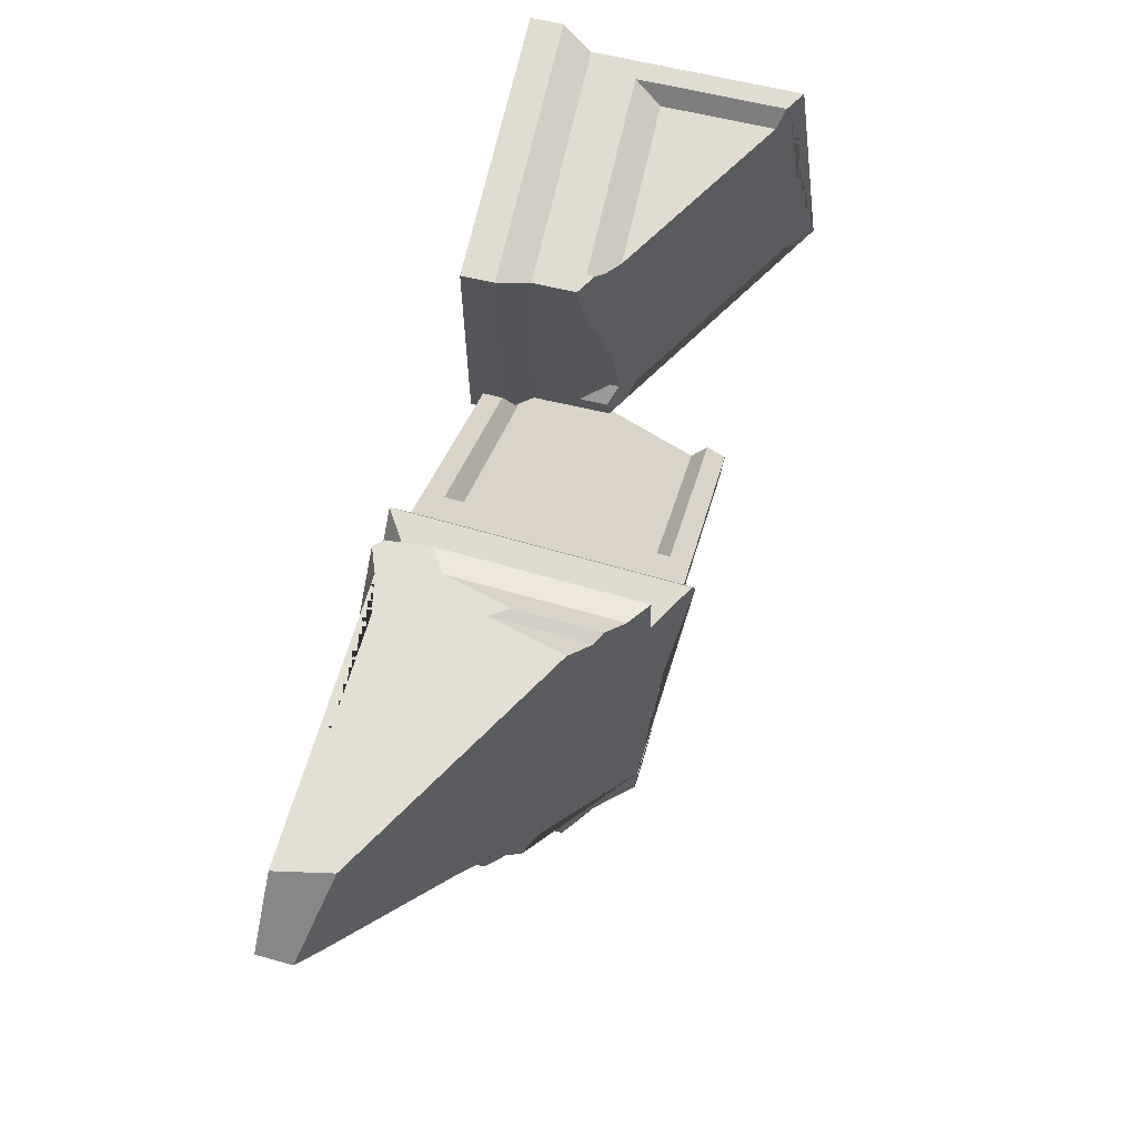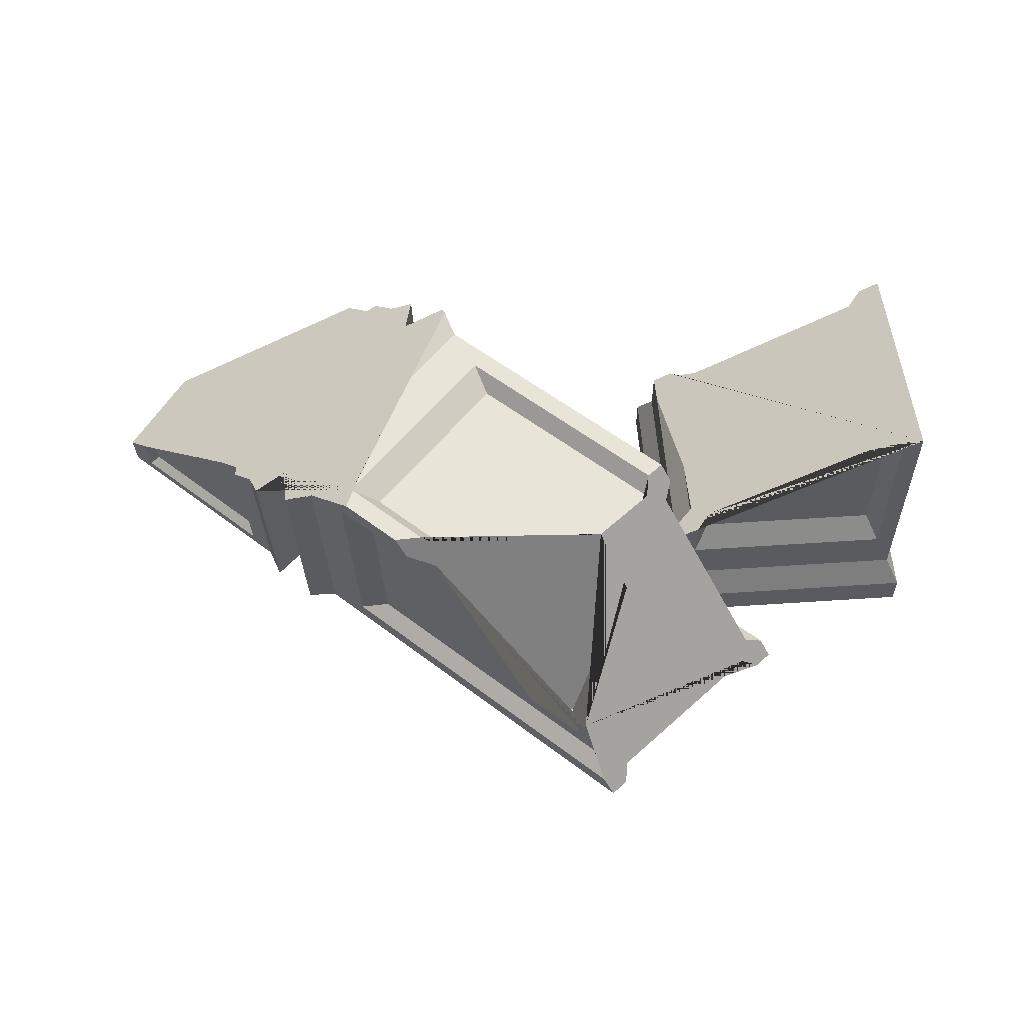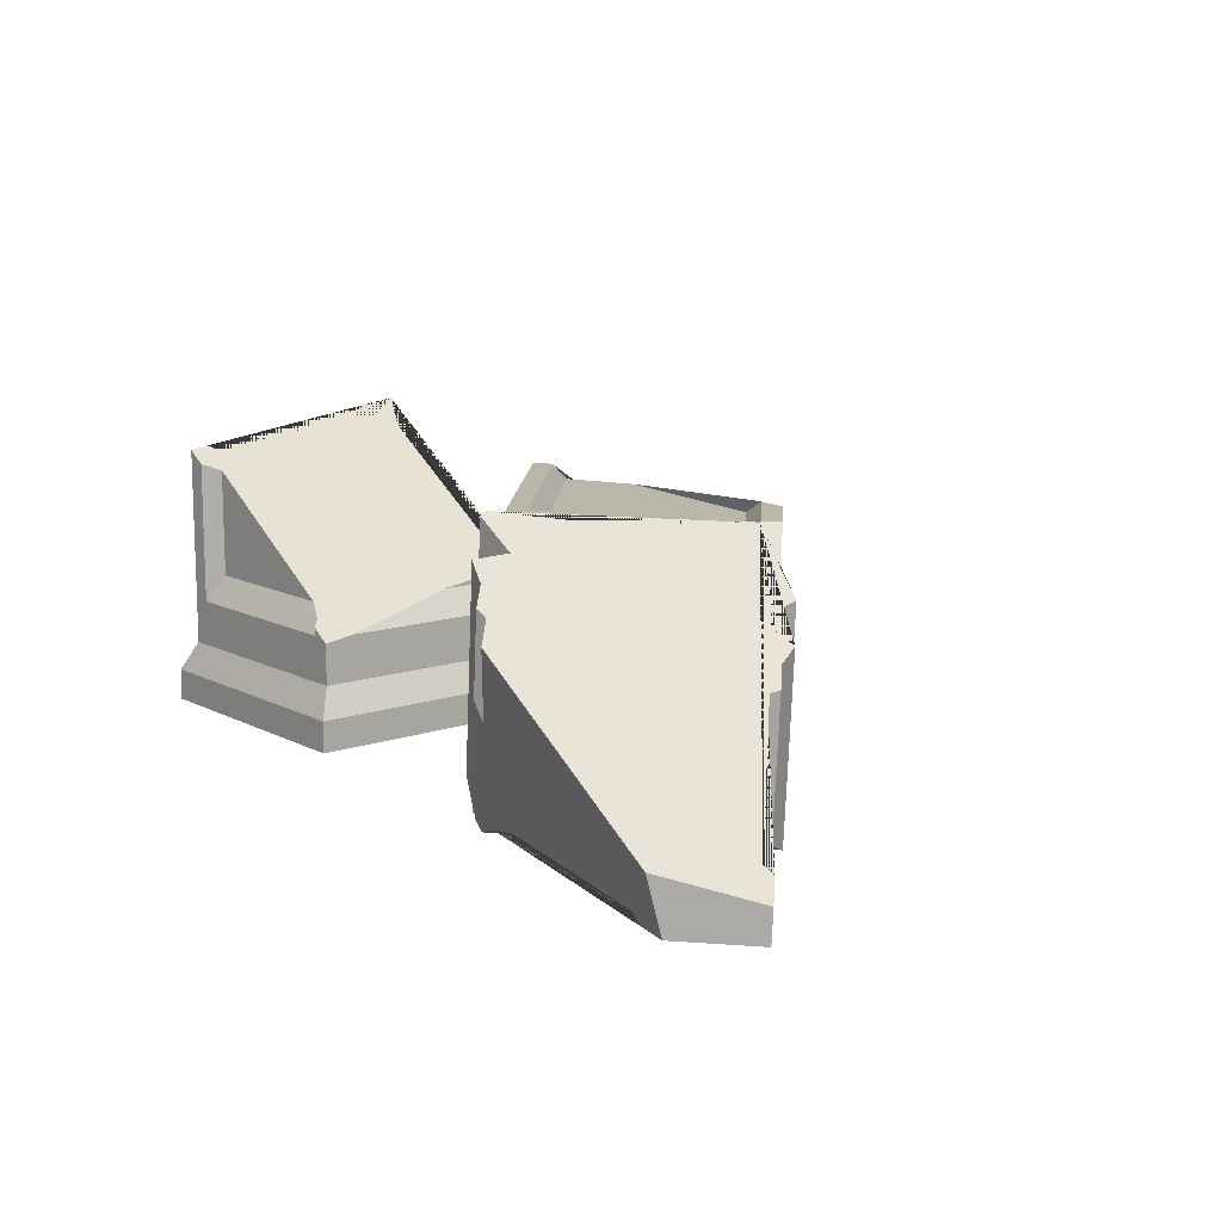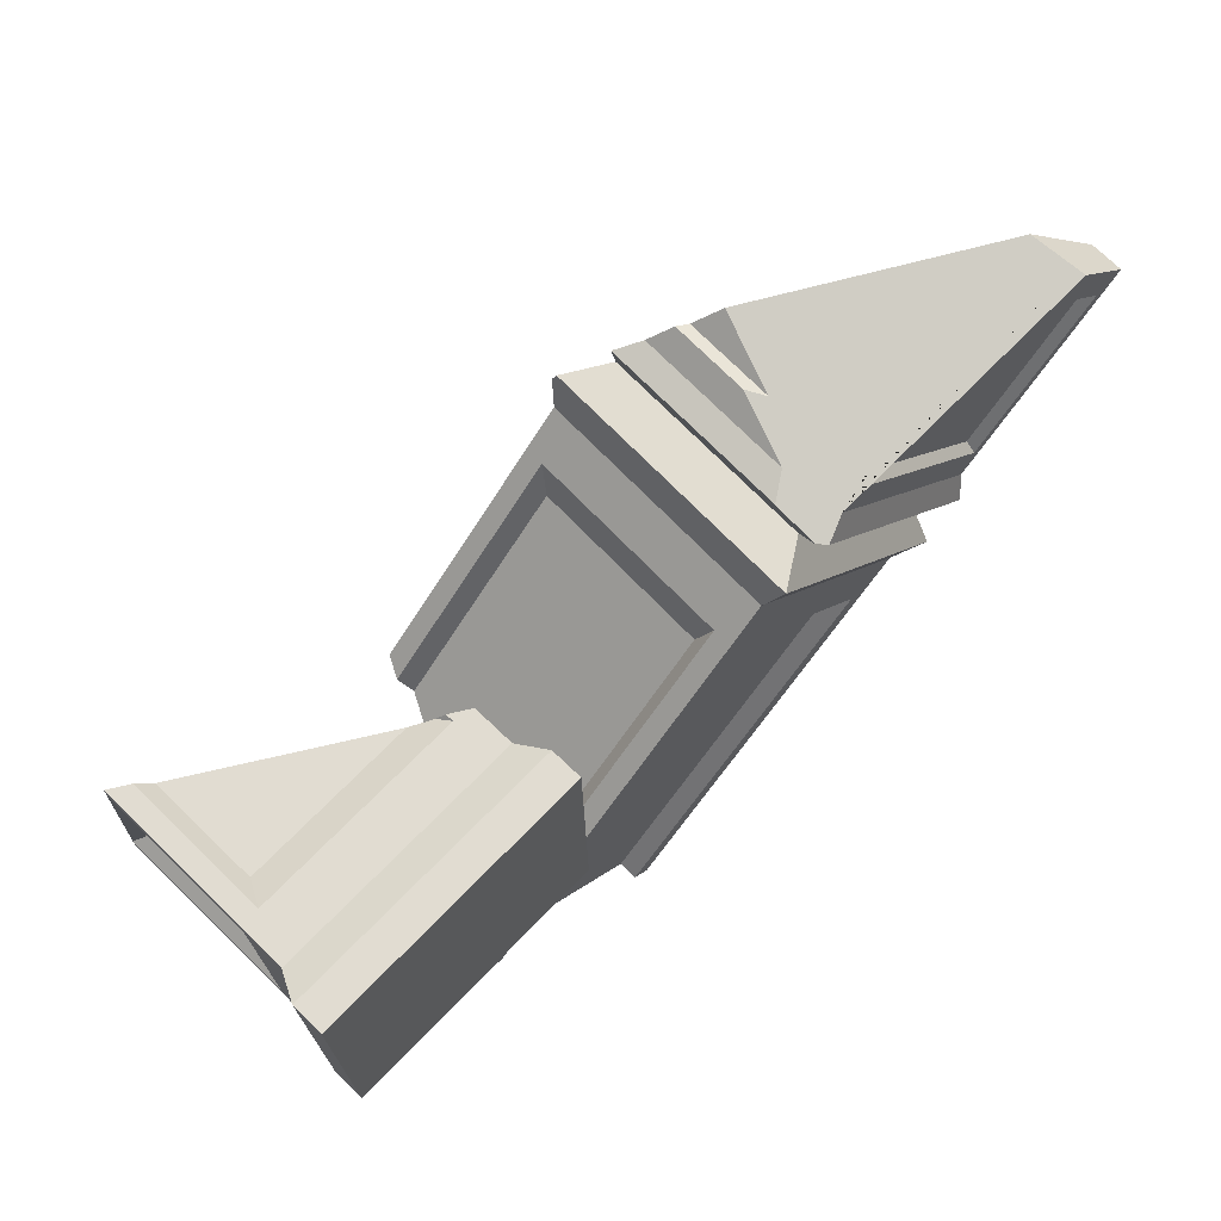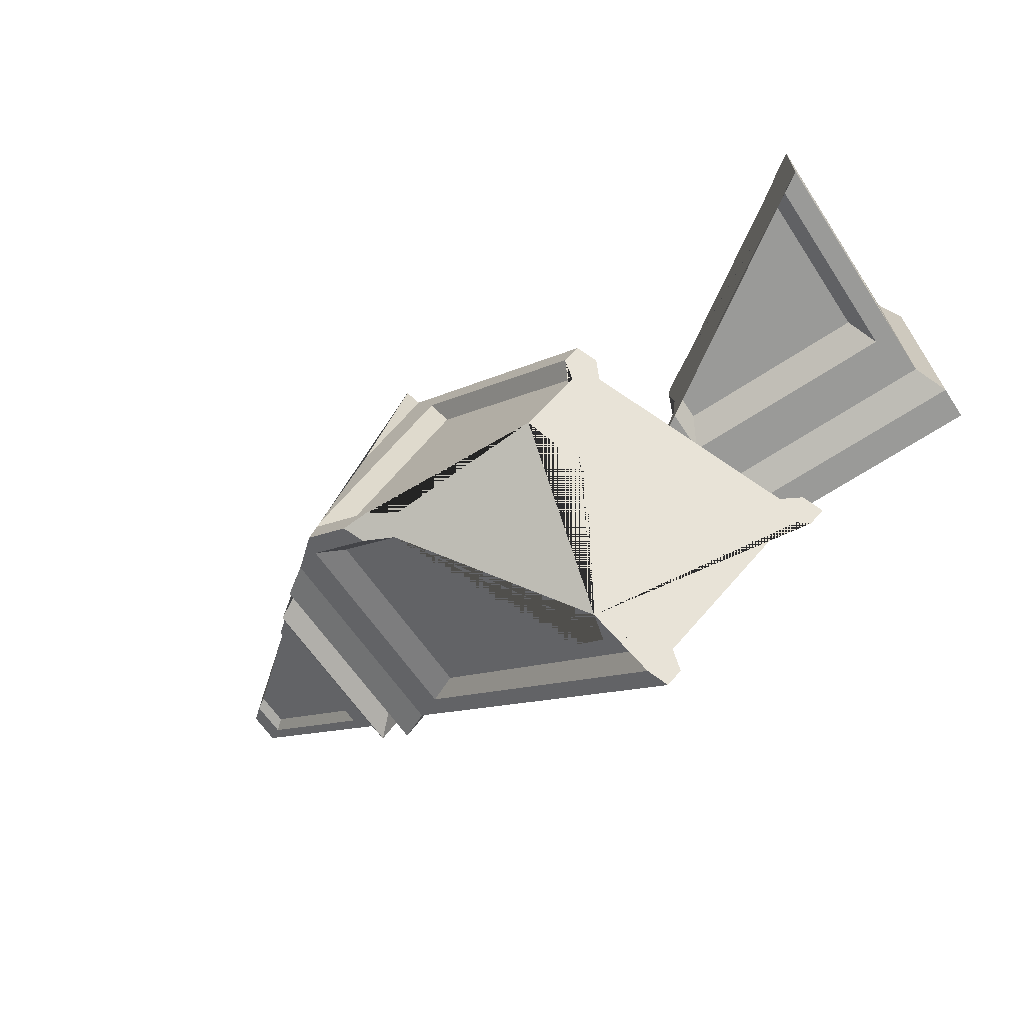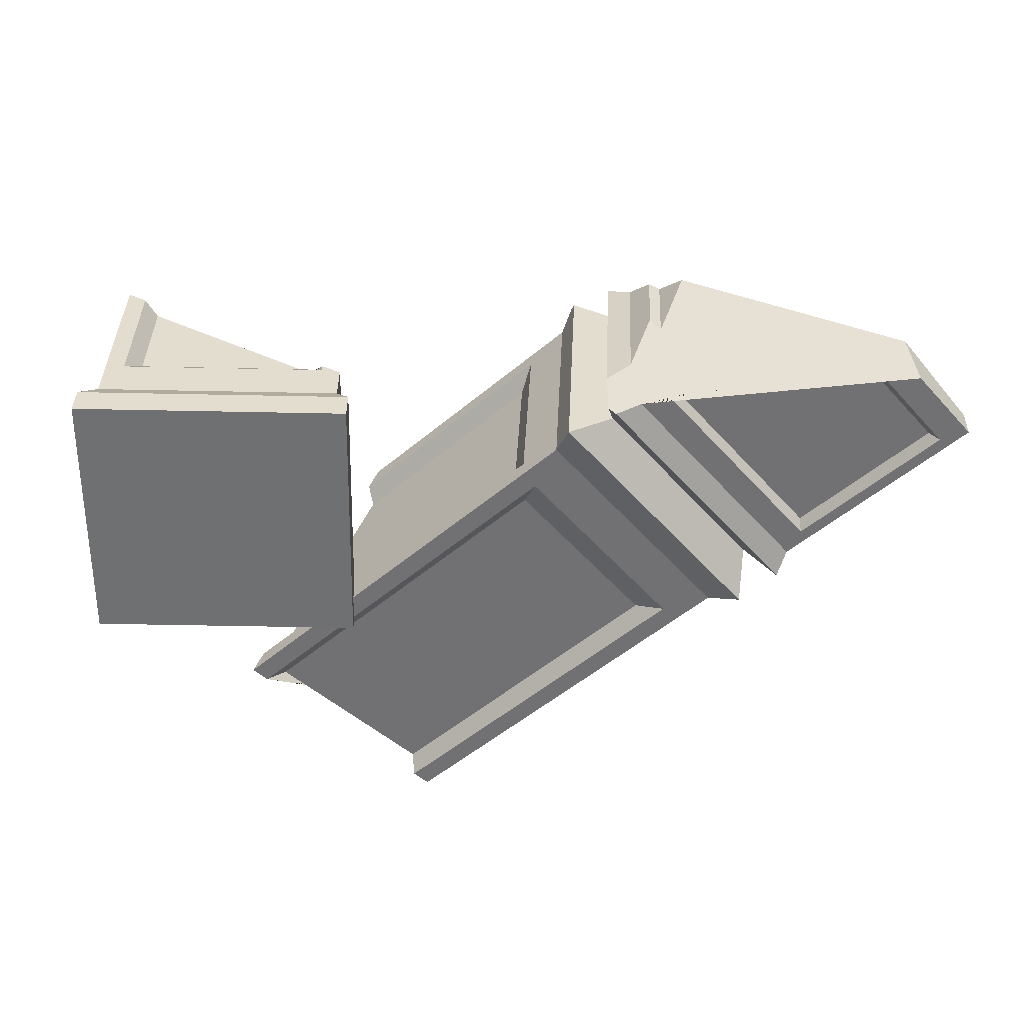
<metadata>
{"format":"obj","ext":"obj","renderer":"f3d","projection":"perspective","resolution":1024,"background":"white","views":[{"elev":70.8,"azim":102.8,"up":"+Z"},{"elev":56.6,"azim":174.9,"up":"+Y"},{"elev":12.1,"azim":49.5,"up":"+Y"},{"elev":68.3,"azim":-45.9,"up":"+Z"},{"elev":-69.9,"azim":-146.8,"up":"+Z"},{"elev":-54.8,"azim":-2.3,"up":"+Y"}]}
</metadata>
<code>
o BrokenBlock1
v -179.2 47.13 -2.355
v -183.6 47.13 -2.437
v -179.1 47.13 -6.784
v -183.5 47.13 -6.866
v -183.6 46.62 -2.437
v -179.2 46.62 -2.355
v -183.5 46.62 -6.866
v -179.1 46.62 -6.784
v -179.4 47.61 -2.589
v -183.4 47.61 -2.663
v -183.3 47.61 -6.632
v -179.3 47.61 -6.558
v -179.3 48.35 -6.247
v -179.7 48.35 -2.595
v -183 48.35 -2.658
v -183.3 48.35 -2.974
v -183.3 48.35 -6.321
v -183 48.35 -6.626
v -179.6 48.35 -6.563
v -179.6 48.79 -6.035
v -182.8 48.79 -2.91
v -183.1 48.79 -3.185
v -183 48.79 -6.1
v -182.8 48.79 -6.365
v -179.8 48.79 -6.311
v -183.3 50.89 -2.974
v -183.1 50.76 -3.185
v -179.4 48.35 -3.094
v -179.6 48.79 -5.01
v -179.7 48.48 -2.595
v -179.8 48.57 -2.724
v -179.3 48.8 -6.247
v -179.6 48.93 -6.035
v -179.3 48.84 -6.558
v -179.4 48.28 -2.589
v -179.4 48.32 -2.888
v -183.4 50.85 -2.663
v -183 50.65 -2.658
v -183.3 51.37 -6.321
v -183.3 51.41 -6.632
v -183 51.21 -6.626
v -179.6 49.04 -6.563
v -180.1 48.79 -2.859
v -182.8 50.55 -2.91
v -183 51.17 -6.1
v -182.8 51.04 -6.365
v -179.8 49.15 -6.311
v -171.9 46.28 -5.085
v -174.8 46.46 -2.084
v -171.7 46.45 -4.71
v -172.4 46.8 -4.945
v -177.1 47.21 -9.02
v -171.7 49.2 -5.122
v -172.3 49.5 -4.979
v -171.6 49.03 -4.743
v -177.8 48.6 -8.344
v -171.3 48.78 -4.438
v -171.4 46.62 -4.411
v -171.3 48.76 -4.258
v -171.4 46.76 -4.233
v -169.6 47.24 -2.423
v -169.6 46.7 -2.416
v -169.4 47.14 -2.457
v -169.1 46.88 -2.152
v -169.4 46.55 -2.45
v -169.1 46.36 -2.145
v -169.5 46.38 -2.318
v -170 46.42 -1.199
v -170.5 46.44 -1.291
v -170.2 47.29 -1.036
v -173.6 49.44 -1.215
v -174 48.28 -1.543
v -173.9 49.73 -1.561
v -174.1 49.83 -1.527
v -174.4 50.08 -1.832
v -174.2 48.57 -1.511
v -174.5 47.54 -1.8
v -174.9 47.29 -1.928
v -174.8 50.34 -1.966
v -174.9 46.6 -2.076
v -174.8 46.94 -2.479
v -175.5 46.49 -2.48
v -174.7 50.38 -2.522
v -175.3 50.81 -2.534
v -175.4 50.86 -2.649
v -175.5 50.68 -3.032
v -174.4 50.62 -4.182
v -173.6 50.55 -6.083
v -175.8 50.69 -3.774
v -173.5 50.54 -6.175
v -174 50.31 -6.316
v -173.5 50.55 -6.2
v -173.4 50.54 -6.506
v -173.1 50.31 -6.232
v -173.3 50.23 -6.386
v -173.5 46.88 -6.344
v -173.8 50.03 -6.506
v -173.9 47.12 -6.47
v -177.7 47.25 -10.1
v -177.6 47.02 -10.36
v -177.7 46.72 -10.49
v -178 46.73 -10.3
v -172.9 46.55 -5.821
v -175.7 46.72 -2.983
v -172.5 46.3 -5.647
v -173.7 46.58 -6.118
v -172.8 50.01 -5.864
v -172.3 49.67 -5.69
v -176 46.72 -3.724
v -174.1 46.86 -6.273
v -176.2 46.98 -4.188
v -178 46.99 -10.06
v -180.3 47.12 -8.26
v -180.6 46.88 -8.24
v -180.9 46.89 -8.049
v -180.7 47.2 -7.912
v -176.2 47.05 -3.506
v -180.4 47.4 -7.975
v -178.9 50.27 -6.691
v -176.4 47.26 -3.998
v -176.2 50.17 -4.035
v -176.1 50.39 -3.548
v -179 50.49 -6.438
v -178.9 50.8 -6.301
v -178.6 50.78 -6.492
v -178.6 50.52 -6.738
v -176 50.43 -4.232
v -170.7 46.6 -1.284
v -169.7 46.54 -2.294
v -173.8 46.73 -1.833
v -171.6 46.6 -4.112
v -173.9 46.59 -1.884
v -171.5 46.45 -4.279
v -174.4 46.61 -1.975
v -175.1 50.35 -7.411
v -174.7 50.59 -7.282
v -174.2 50.57 -7.282
v -174.4 50.26 -7.438
v -177.3 48 -9.764
v -177.7 50.47 -7.414
v -178.1 49.48 -7.918
v -177.7 48.82 -8.747
v -174.9 50.07 -7.546
v -175.2 49.48 -7.848
v -176.4 47.47 -8.872
v -177.1 47.52 -9.605
f 5 7 8 6
f 4 2 10 11
f 1 3 12 9
f 1 2 5 6
f 2 4 7 5
f 4 3 8 7
f 3 1 6 8
f 22 16 26 27
f 13 20 29 28
f 31 14 30
f 33 20 13 32
f 3 4 11 12
f 2 1 9 10
f 32 13 12 34
f 35 9 36
f 36 9 12 13 28
f 14 9 35 30
f 10 15 38 37
f 10 9 14 15
f 16 10 37 26
f 11 17 39 40
f 11 10 16 17
f 41 18 11 40
f 34 12 19 42
f 12 11 18 19
f 20 33 29
f 21 43 44
f 23 22 27 45
f 47 25 24 46
f 21 15 14 31 43
f 46 24 18 41
f 17 16 22 23
f 19 18 24 25
f 38 15 21 44
f 17 23 45 39
f 19 25 47 42
f 40 39 45 27 26 37 38 44 43 31 30 35 36 28 29 33 32 34 42 47 46 41
f 48 50 134 49
f 81 51 48 49 80
f 50 48 53 55
f 48 51 54 53
f 90 88 87 85 84 83 79 75 74 73 71 70 64 63 61 59 57 55 53 54 108 107 94 93 92
f 57 58 50 55
f 60 58 57 59
f 61 62 60 59
f 63 65 62 61
f 66 65 63 64
f 65 58 60 62
f 66 50 58 65
f 67 66 68 69
f 50 66 67 133
f 64 70 68 66
f 134 132 130 128 69 68 70 71 72 76 77 78 80 49
f 71 73 72
f 73 74 76 72
f 74 75 77 76
f 75 79 78 77
f 81 80 78 79 83
f 81 83 84 82
f 82 105 51 81
f 86 104 82 84 85
f 85 87 86
f 88 89 86 87
f 89 88 90 91 127
f 135 91 90 92 136
f 92 93 137 136
f 137 93 94 95 138
f 139 99 100 101 102 112 113 114 115 116 118 119 123 124 125 126 140 141 142
f 138 95 97 143
f 95 96 98 97
f 103 96 95 94 107
f 143 97 98 99 139 146 145 144
f 99 98 96 100
f 100 96 103 101
f 101 103 106 102
f 103 104 109 106
f 105 82 104 103
f 105 103 107 108
f 54 51 105 108
f 106 109 111 110
f 102 106 110 112
f 112 110 111 113
f 113 111 109 114
f 114 109 104 115
f 117 116 115 104
f 120 118 116 117
f 118 120 121 119
f 117 122 121 120
f 119 121 122 123
f 123 122 86 124
f 104 86 122 117
f 89 125 124 86
f 127 126 125 89
f 126 127 91 135 140
f 128 129 67 69
f 131 129 128 130
f 131 130 132 133
f 50 133 132 134
f 133 67 129 131
f 146 52 145
f 140 135 136 137 138 143 144 56 141
f 145 52 56 144
f 142 56 52 146 139
f 56 142 141

</code>
